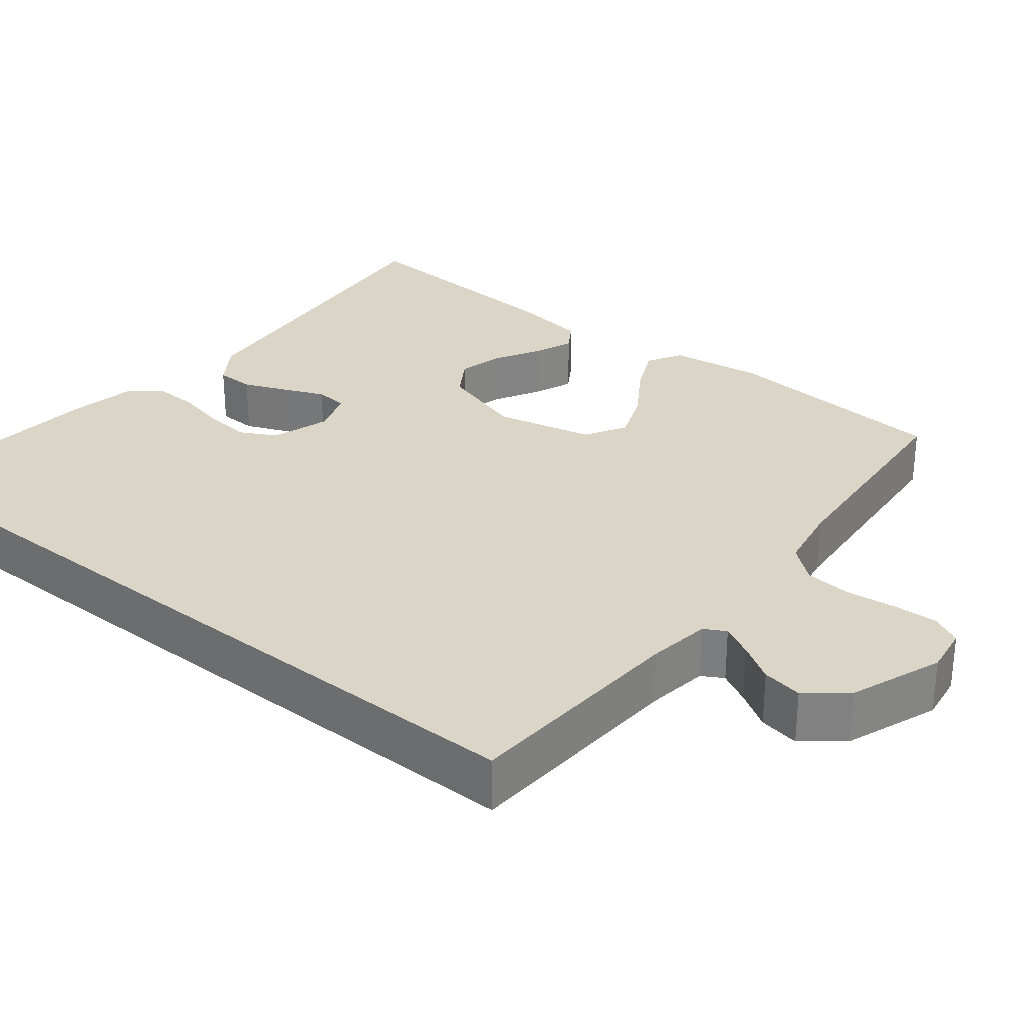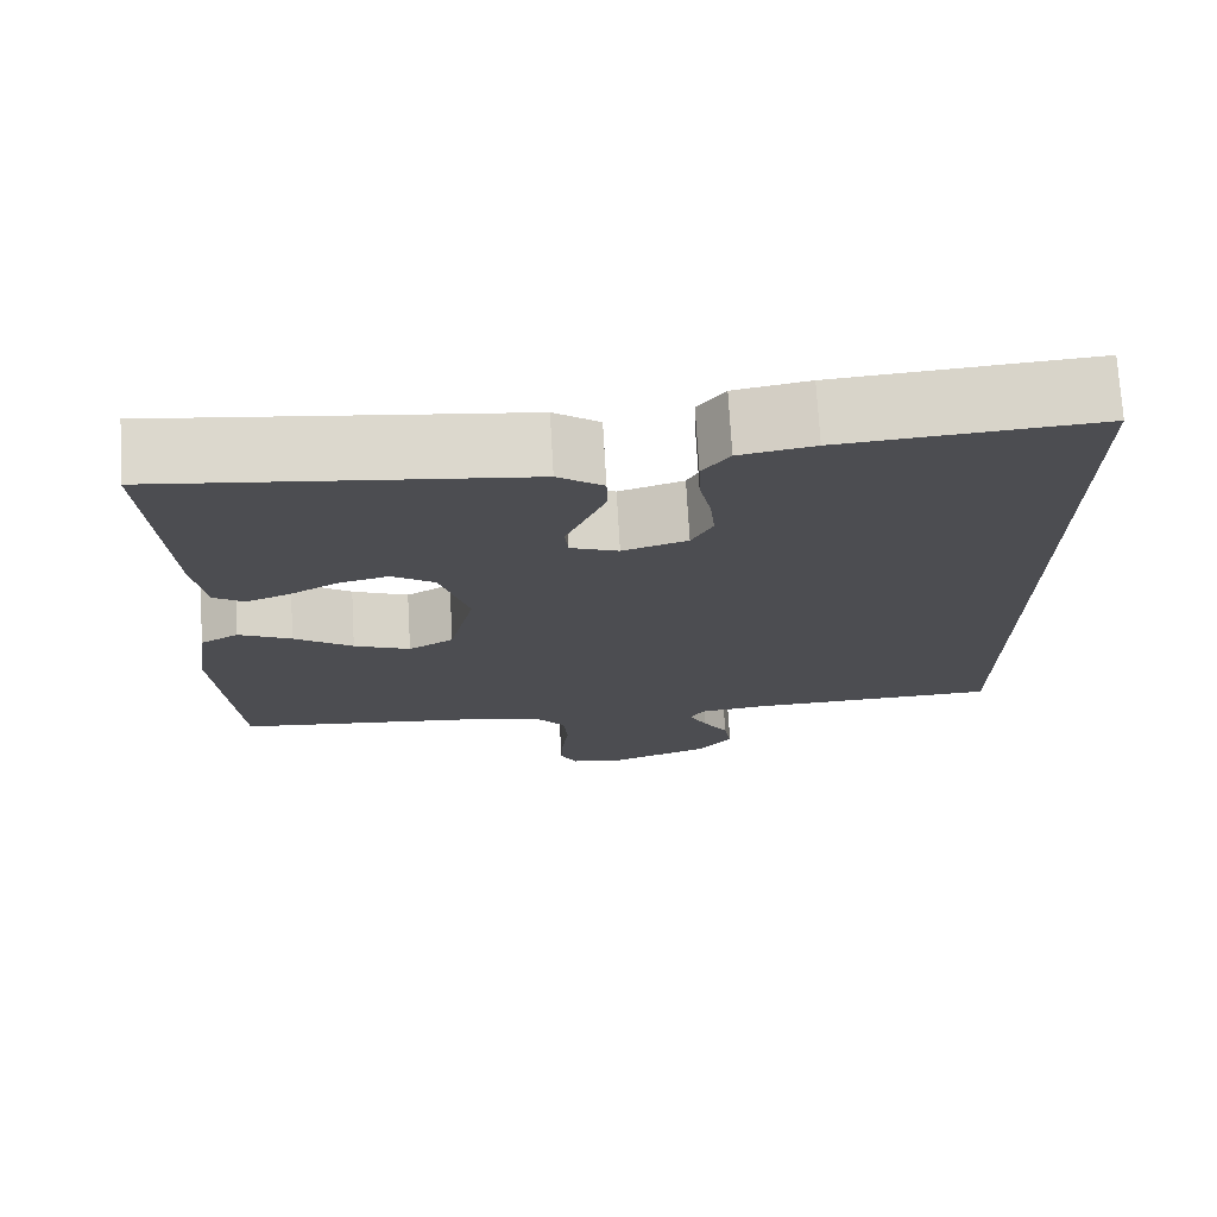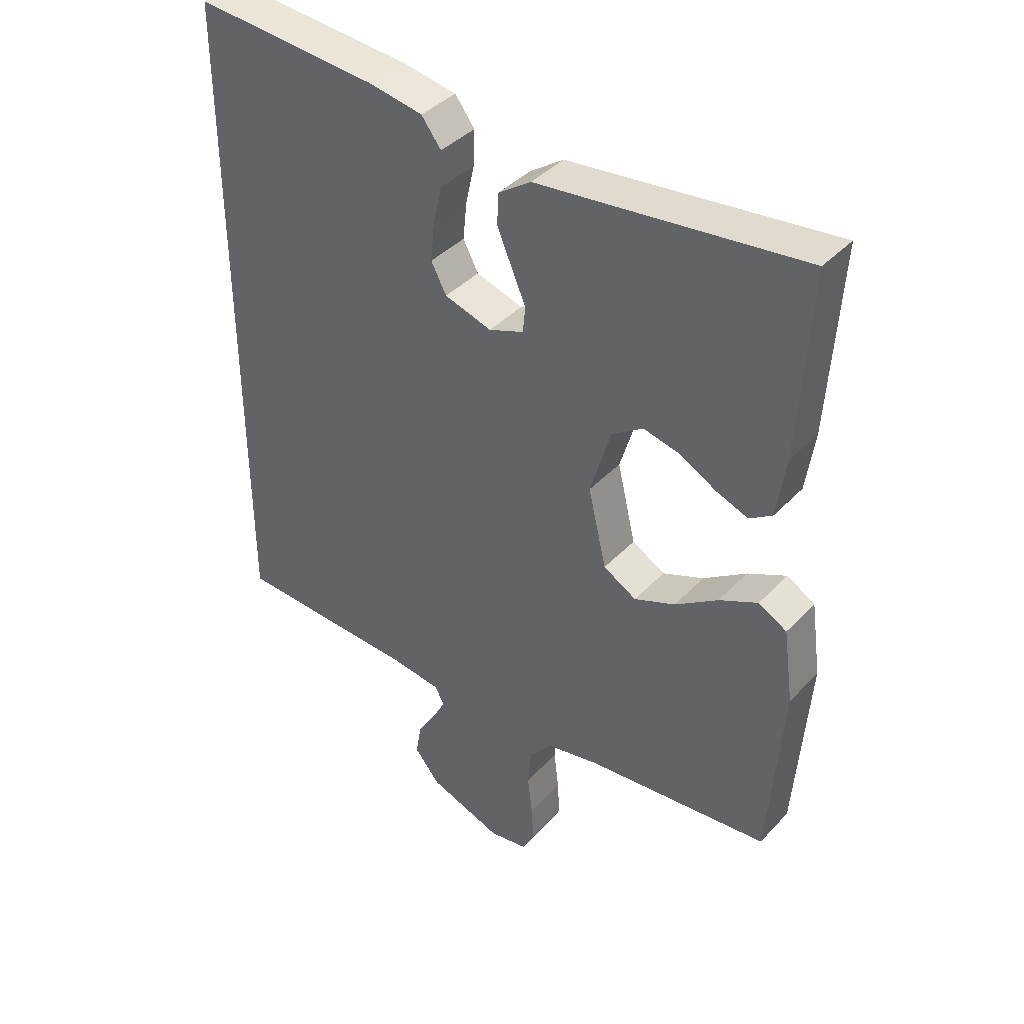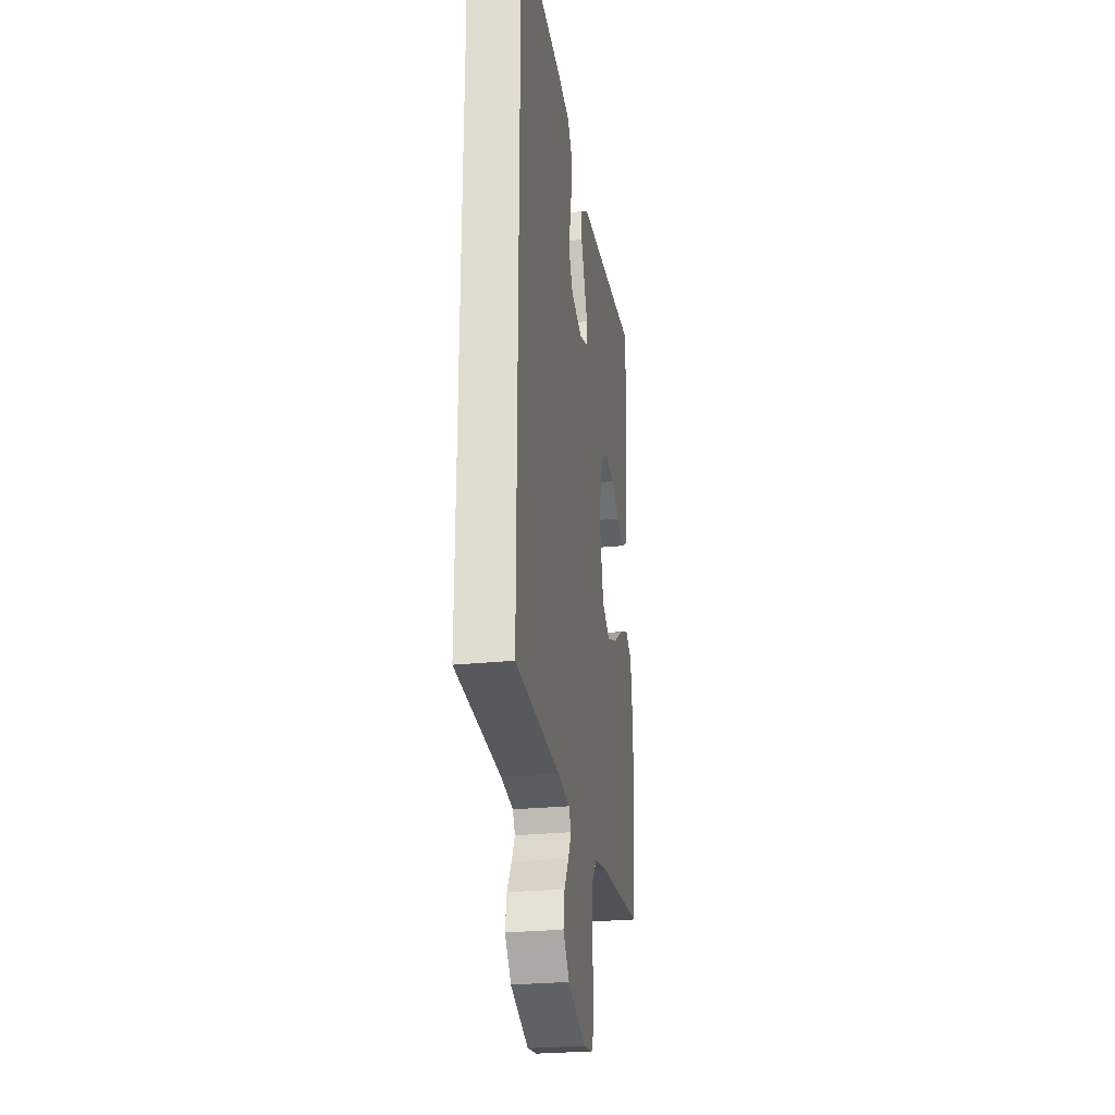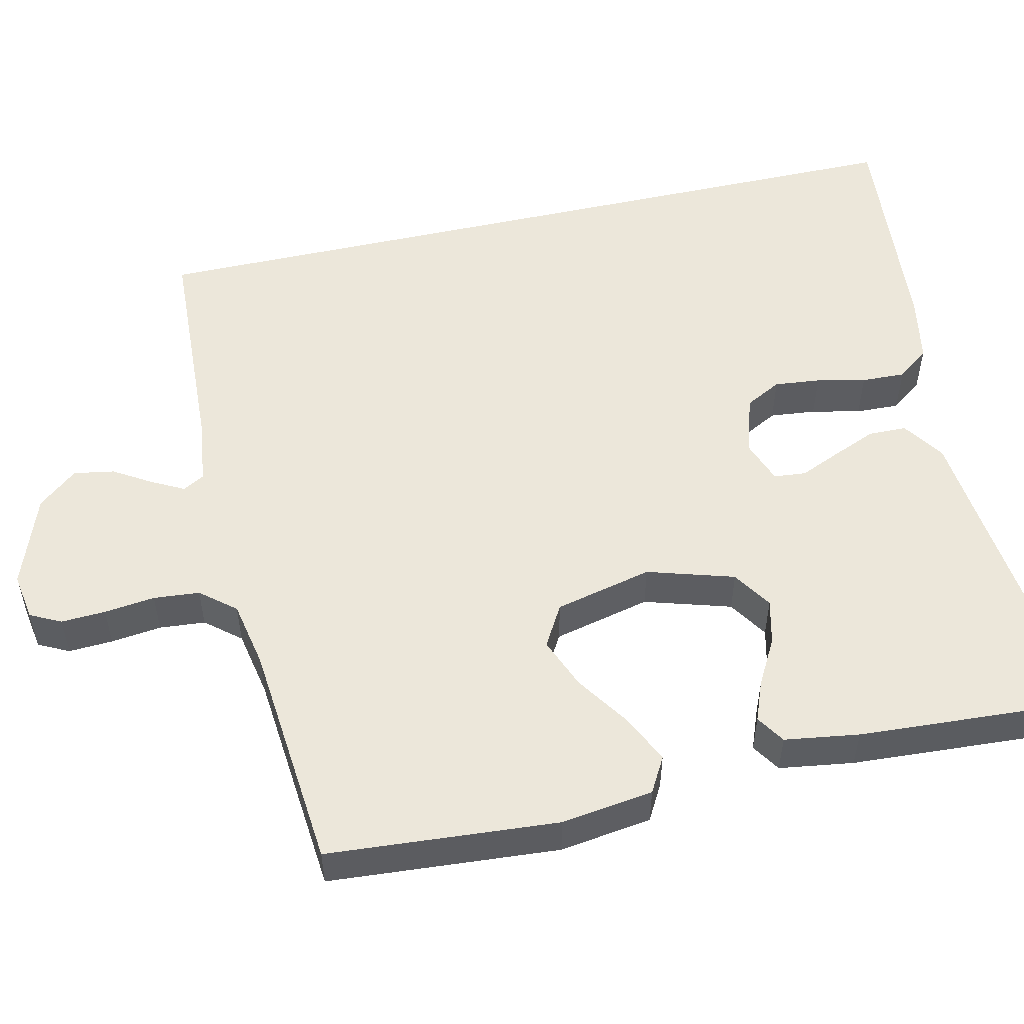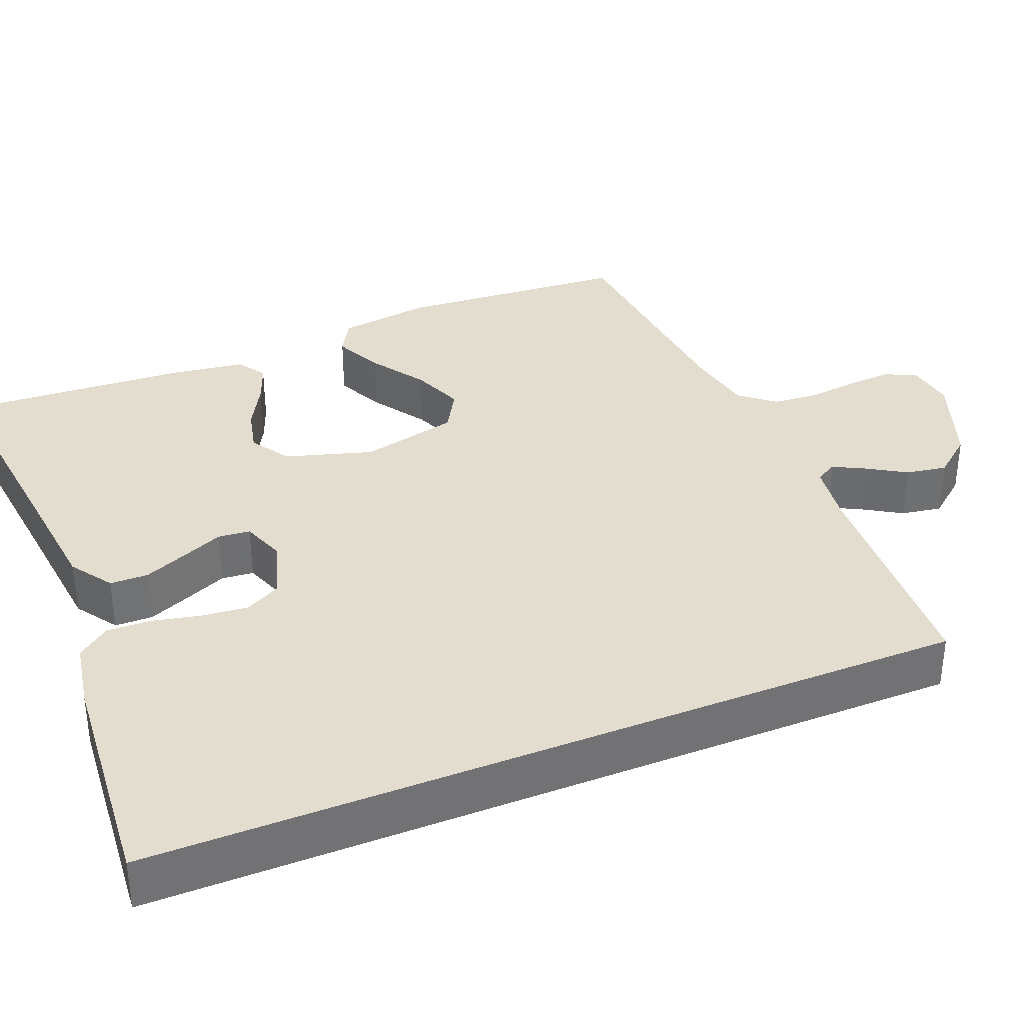
<metadata>
{"format":"obj","ext":"obj","renderer":"f3d","projection":"perspective","resolution":1024,"background":"white","views":[{"elev":29.5,"azim":129.0,"up":"+Y"},{"elev":73.5,"azim":-3.3,"up":"+Z"},{"elev":39.7,"azim":-141.9,"up":"+Z"},{"elev":-26.8,"azim":99.1,"up":"+Z"},{"elev":52.9,"azim":-102.8,"up":"+Y"},{"elev":35.6,"azim":67.9,"up":"+Y"}]}
</metadata>
<code>
v 0.5 0.07 0.528
v 0.5 0.07 -0.532
v 0.2 0.07 -0.546
v 0.118 0.07 -0.557
v 0.102 0.07 -0.585
v 0.124 0.07 -0.627
v 0.154 0.07 -0.676
v 0.163 0.07 -0.729
v 0.121 0.07 -0.78
v 0 0.07 -0.824
v -0.062 0.07 -0.814
v -0.082 0.07 -0.774
v -0.079 0.07 -0.716
v -0.071 0.07 -0.65
v -0.076 0.07 -0.59
v -0.113 0.07 -0.545
v -0.2 0.07 -0.528
v -0.5 0.07 -0.5
v -0.522 0.07 -0.2
v -0.505 0.07 -0.08
v -0.459 0.07 -0.054
v -0.396 0.07 -0.084
v -0.326 0.07 -0.131
v -0.259 0.07 -0.158
v -0.205 0.07 -0.127
v -0.175 0.07 0
v -0.209 0.07 0.113
v -0.26 0.07 0.146
v -0.319 0.07 0.132
v -0.379 0.07 0.099
v -0.431 0.07 0.079
v -0.468 0.07 0.103
v -0.482 0.07 0.2
v -0.5 0.07 0.5
v -0.2 0.07 0.467
v -0.069 0.07 0.453
v -0.015 0.07 0.416
v -0.014 0.07 0.366
v -0.038 0.07 0.309
v -0.061 0.07 0.256
v -0.057 0.07 0.214
v 0 0.07 0.193
v 0.077 0.07 0.217
v 0.102 0.07 0.264
v 0.096 0.07 0.324
v 0.082 0.07 0.388
v 0.08 0.07 0.445
v 0.112 0.07 0.487
v 0.2 0.07 0.503
v 0.5 0 0.528
v 0.5 0 -0.532
v 0.2 0 -0.546
v 0.118 0 -0.557
v 0.102 0 -0.585
v 0.124 0 -0.627
v 0.154 0 -0.676
v 0.163 0 -0.729
v 0.121 0 -0.78
v 0 0 -0.824
v -0.062 0 -0.814
v -0.082 0 -0.774
v -0.079 0 -0.716
v -0.071 0 -0.65
v -0.076 0 -0.59
v -0.113 0 -0.545
v -0.2 0 -0.528
v -0.5 0 -0.5
v -0.522 0 -0.2
v -0.505 0 -0.08
v -0.459 0 -0.054
v -0.396 0 -0.084
v -0.326 0 -0.131
v -0.259 0 -0.158
v -0.205 0 -0.127
v -0.175 0 0
v -0.209 0 0.113
v -0.26 0 0.146
v -0.319 0 0.132
v -0.379 0 0.099
v -0.431 0 0.079
v -0.468 0 0.103
v -0.482 0 0.2
v -0.5 0 0.5
v -0.2 0 0.467
v -0.069 0 0.453
v -0.015 0 0.416
v -0.014 0 0.366
v -0.038 0 0.309
v -0.061 0 0.256
v -0.057 0 0.214
v 0 0 0.193
v 0.077 0 0.217
v 0.102 0 0.264
v 0.096 0 0.324
v 0.082 0 0.388
v 0.08 0 0.445
v 0.112 0 0.487
v 0.2 0 0.503
f 45 46 47 48
f 44 45 48 49
f 37 38 39 40
f 35 36 37 40
f 35 40 41
f 34 35 41
f 33 34 41
f 29 30 31 32
f 28 29 32 33
f 20 21 22 23
f 20 23 24
f 17 18 19 20
f 16 17 20 24
f 15 16 24 25
f 11 12 13 14
f 9 10 11 14
f 9 14 15
f 6 7 8 9
f 5 6 9 15
f 4 5 15 25
f 49 1 2 3
f 44 49 3 4
f 28 33 41 42
f 27 28 42
f 26 27 42 43
f 25 26 43
f 4 25 43
f 4 43 44
f 97 96 95 94
f 98 97 94 93
f 89 88 87 86
f 89 86 85 84
f 90 89 84
f 90 84 83
f 90 83 82
f 81 80 79 78
f 82 81 78 77
f 72 71 70 69
f 73 72 69
f 69 68 67 66
f 73 69 66 65
f 74 73 65 64
f 63 62 61 60
f 63 60 59 58
f 64 63 58
f 58 57 56 55
f 64 58 55 54
f 74 64 54 53
f 52 51 50 98
f 53 52 98 93
f 91 90 82 77
f 91 77 76
f 92 91 76 75
f 92 75 74
f 92 74 53
f 93 92 53
f 1 50 51 2
f 2 51 52 3
f 3 52 53 4
f 4 53 54 5
f 5 54 55 6
f 6 55 56 7
f 7 56 57 8
f 8 57 58 9
f 9 58 59 10
f 10 59 60 11
f 11 60 61 12
f 12 61 62 13
f 13 62 63 14
f 14 63 64 15
f 15 64 65 16
f 16 65 66 17
f 17 66 67 18
f 18 67 68 19
f 19 68 69 20
f 20 69 70 21
f 21 70 71 22
f 22 71 72 23
f 23 72 73 24
f 24 73 74 25
f 25 74 75 26
f 26 75 76 27
f 27 76 77 28
f 28 77 78 29
f 29 78 79 30
f 30 79 80 31
f 31 80 81 32
f 32 81 82 33
f 33 82 83 34
f 34 83 84 35
f 35 84 85 36
f 36 85 86 37
f 37 86 87 38
f 38 87 88 39
f 39 88 89 40
f 40 89 90 41
f 41 90 91 42
f 42 91 92 43
f 43 92 93 44
f 44 93 94 45
f 45 94 95 46
f 46 95 96 47
f 47 96 97 48
f 48 97 98 49
f 49 98 50 1

</code>
